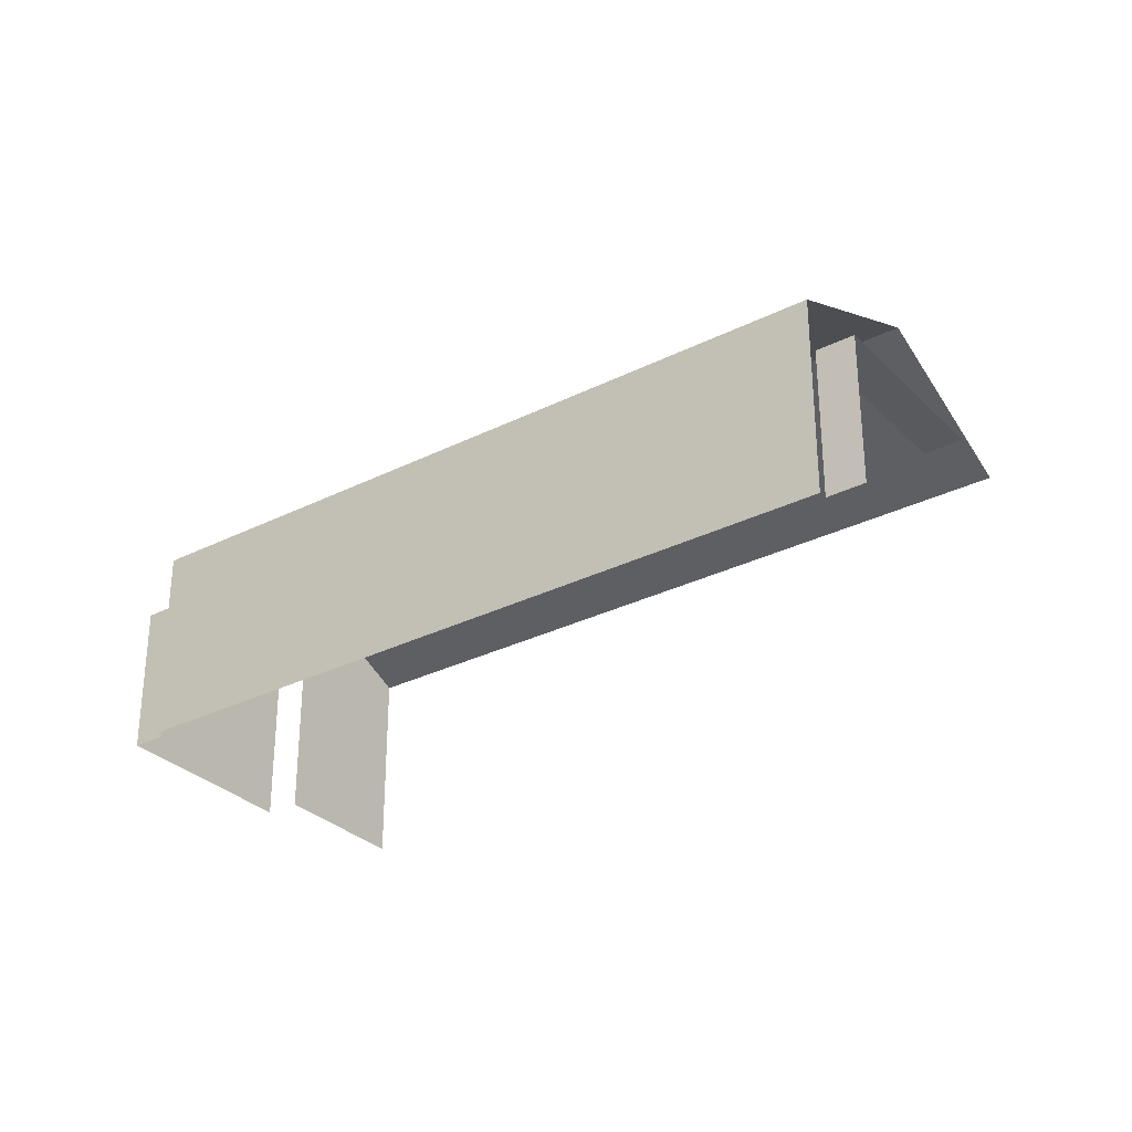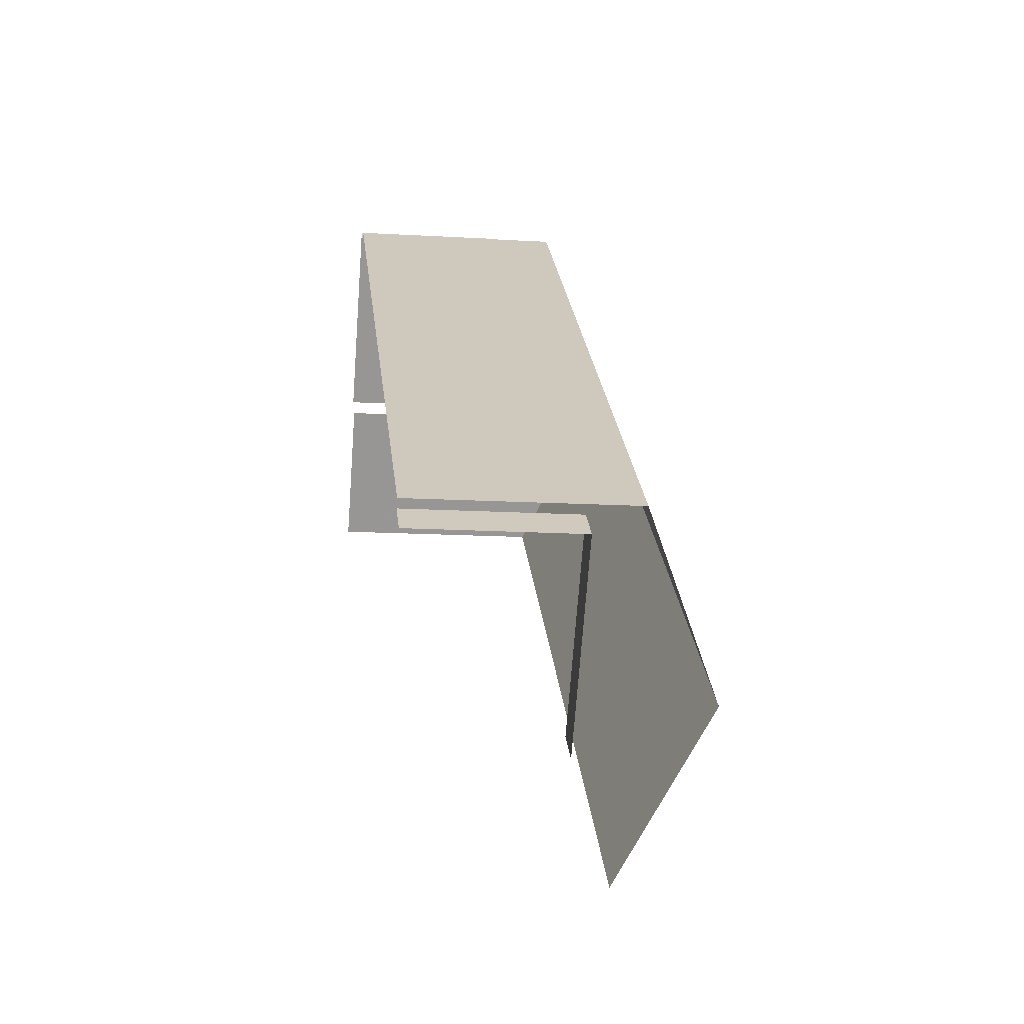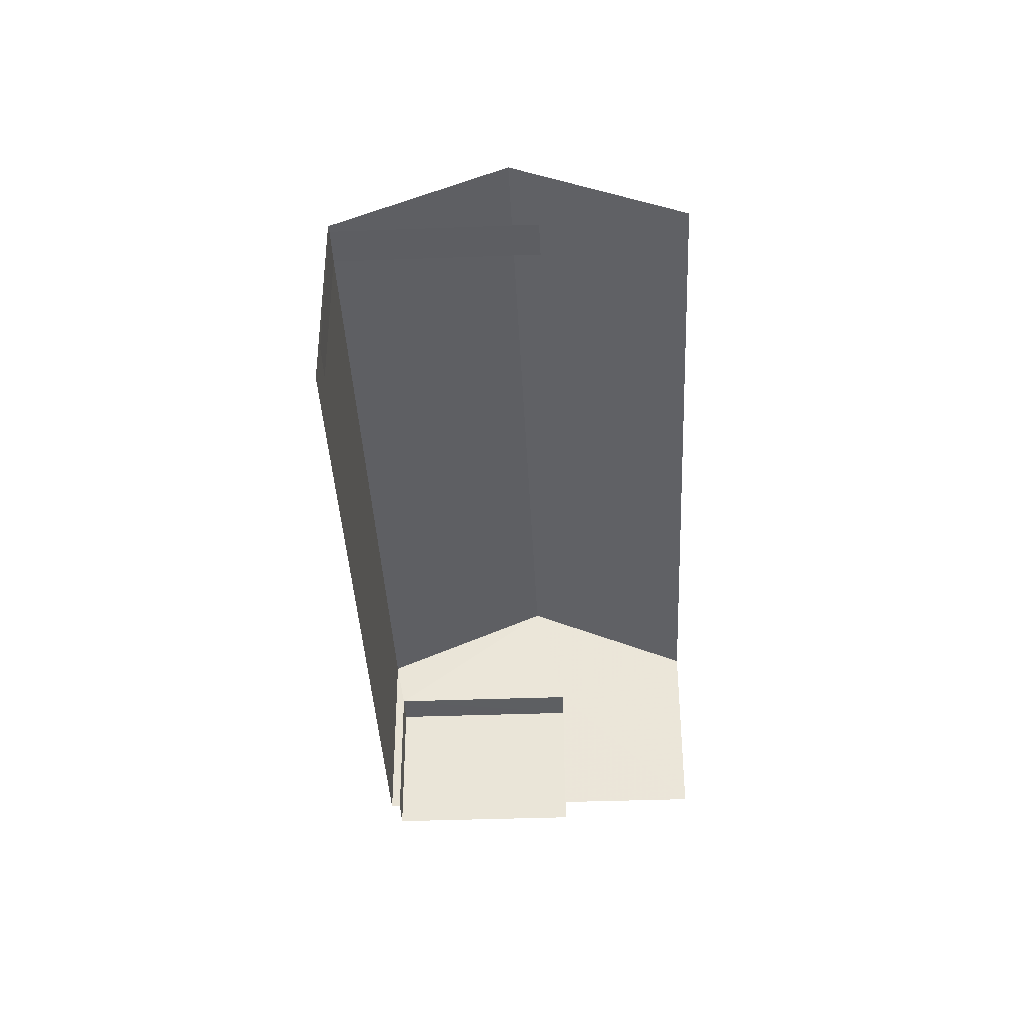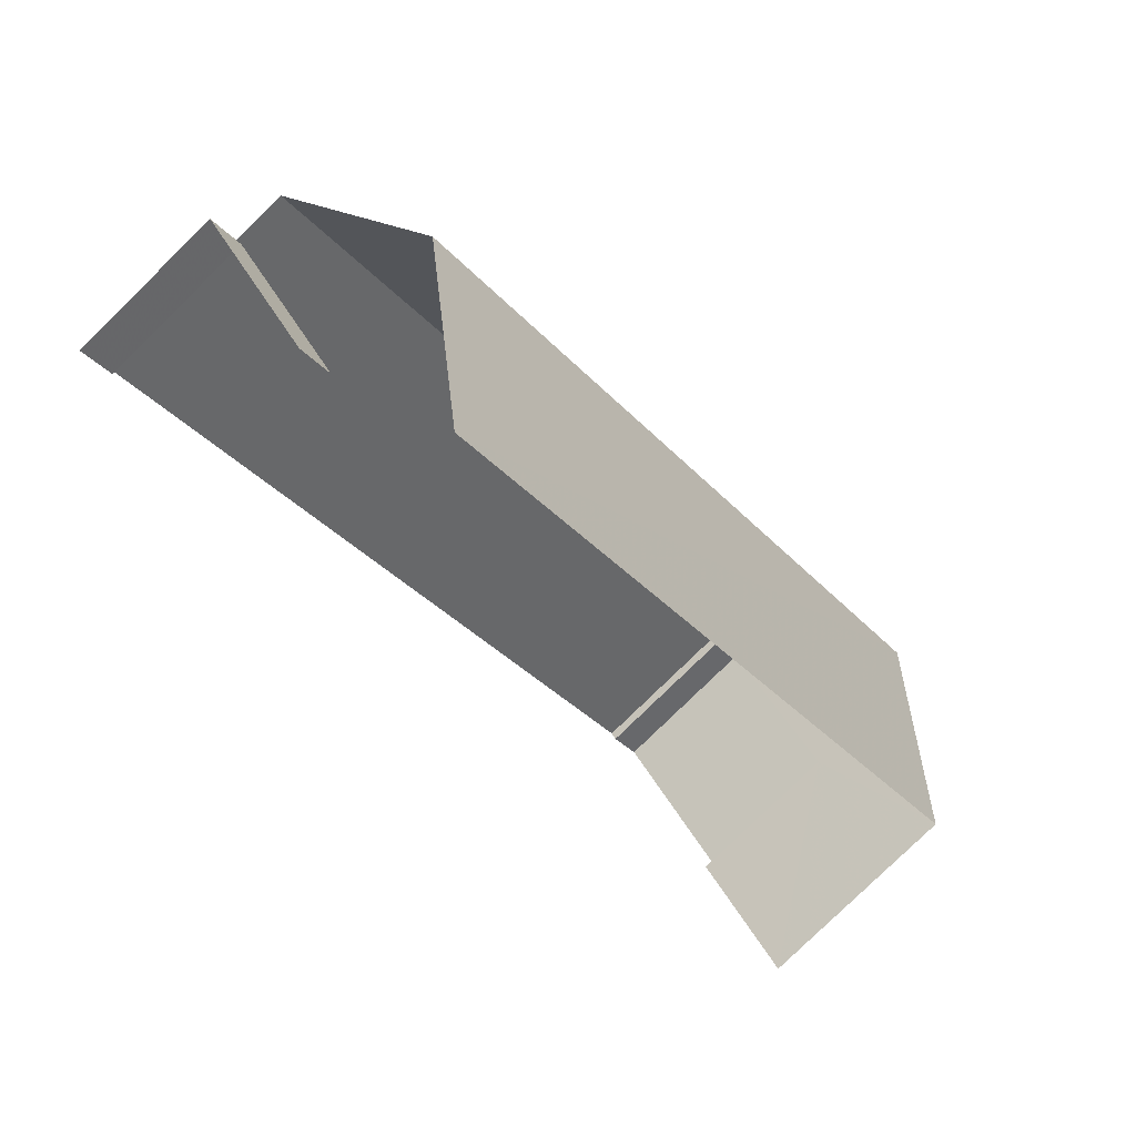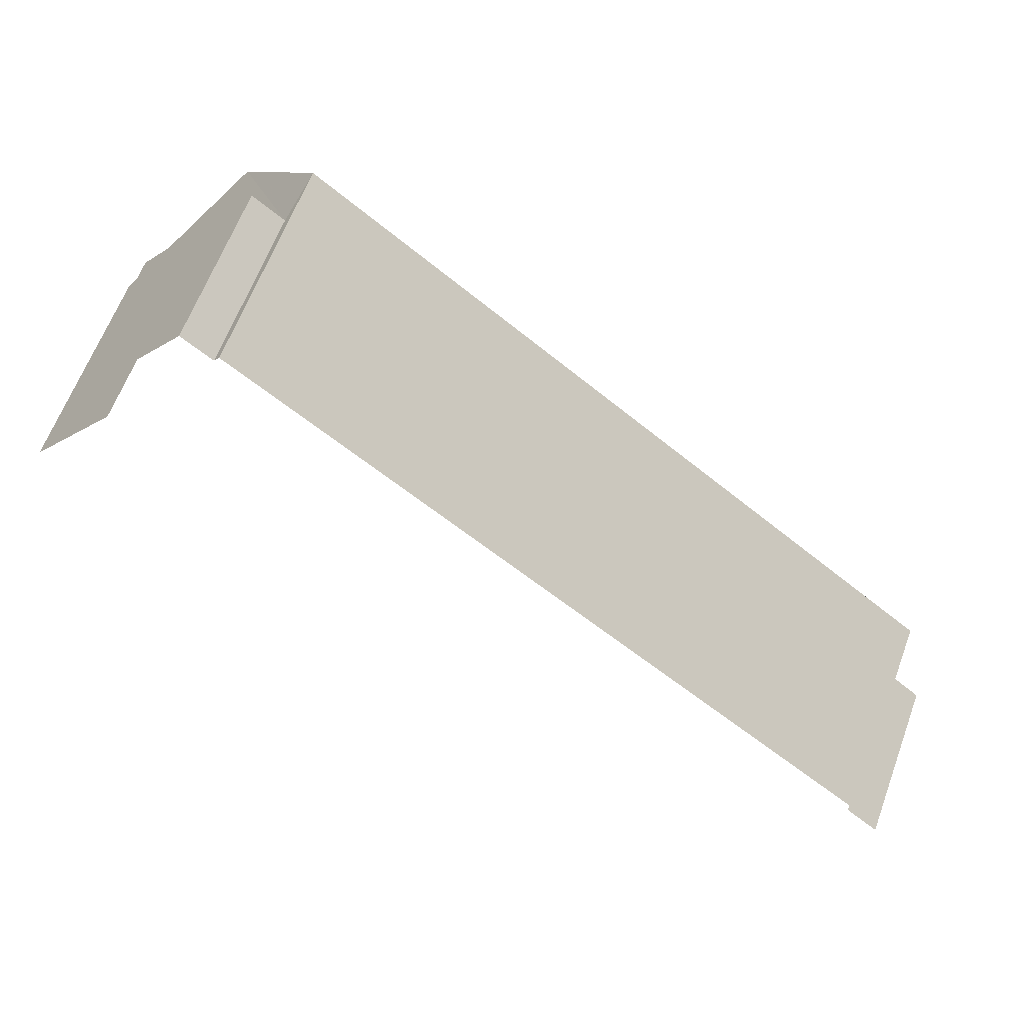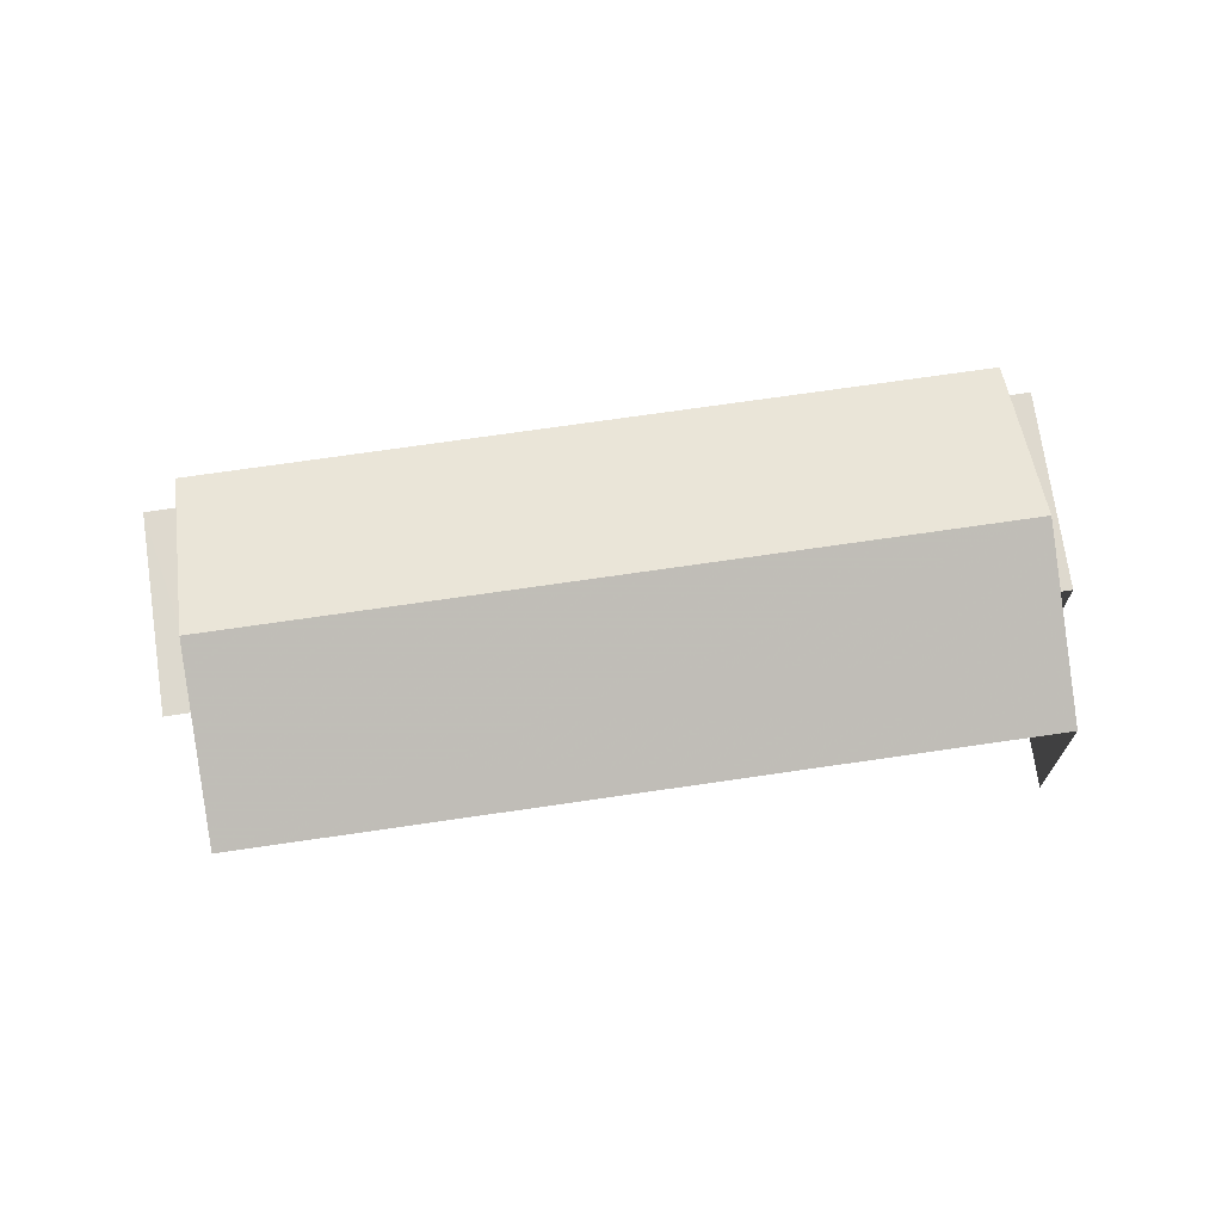
<metadata>
{"format":"obj","ext":"obj","renderer":"f3d","projection":"perspective","resolution":1024,"background":"white","views":[{"elev":-30.7,"azim":-106.4,"up":"+Z"},{"elev":-15.5,"azim":-96.8,"up":"+Y"},{"elev":-38.8,"azim":-49.4,"up":"+Z"},{"elev":-79.1,"azim":-45.6,"up":"+Y"},{"elev":60.9,"azim":-159.9,"up":"+Y"},{"elev":71.6,"azim":29.6,"up":"+Z"}]}
</metadata>
<code>
v -2.258e+05 -1.281e+05 11.32
v -2.258e+05 -1.281e+05 11.32
v -2.258e+05 -1.281e+05 11.32
v -2.258e+05 -1.281e+05 11.32
v -2.258e+05 -1.281e+05 11.32
v -2.258e+05 -1.281e+05 11.32
v -2.258e+05 -1.281e+05 11.32
v -2.258e+05 -1.281e+05 11.32
v -2.258e+05 -1.281e+05 11.32
v -2.258e+05 -1.281e+05 11.32
v -2.258e+05 -1.281e+05 11.32
v -2.258e+05 -1.281e+05 11.32
v -2.258e+05 -1.281e+05 17.18
v -2.258e+05 -1.281e+05 17.18
v -2.258e+05 -1.281e+05 19.41
v -2.258e+05 -1.281e+05 19.41
v -2.258e+05 -1.281e+05 17.18
v -2.258e+05 -1.281e+05 17.18
v -2.258e+05 -1.281e+05 15.73
v -2.258e+05 -1.281e+05 15.73
v -2.258e+05 -1.281e+05 15.73
v -2.258e+05 -1.281e+05 15.73
v -2.258e+05 -1.281e+05 15.73
v -2.258e+05 -1.281e+05 15.73
v -2.258e+05 -1.281e+05 15.73
v -2.258e+05 -1.281e+05 15.73
f 1 2 3
f 4 3 5
f 6 4 5
f 7 8 9
f 2 7 3
f 10 5 11
f 12 7 9
f 11 5 12
f 5 3 12
f 3 7 12
f 26 1 3
f 5 10 23
f 26 23 16
f 18 1 26
f 23 10 13
f 18 26 16
f 23 13 16
f 5 25 6
f 5 23 25
f 14 10 11
f 14 13 10
f 24 4 6
f 25 24 6
f 12 9 20
f 22 12 20
f 13 14 15
f 16 13 15
f 17 18 16
f 15 17 16
f 19 20 21
f 19 22 20
f 23 24 25
f 23 26 24
f 17 2 1
f 18 17 1
f 22 11 12
f 7 2 19
f 22 19 15
f 14 11 22
f 19 2 17
f 14 22 15
f 15 19 17
f 3 4 24
f 26 3 24
f 7 21 8
f 7 19 21
f 21 9 8
f 21 20 9

</code>
